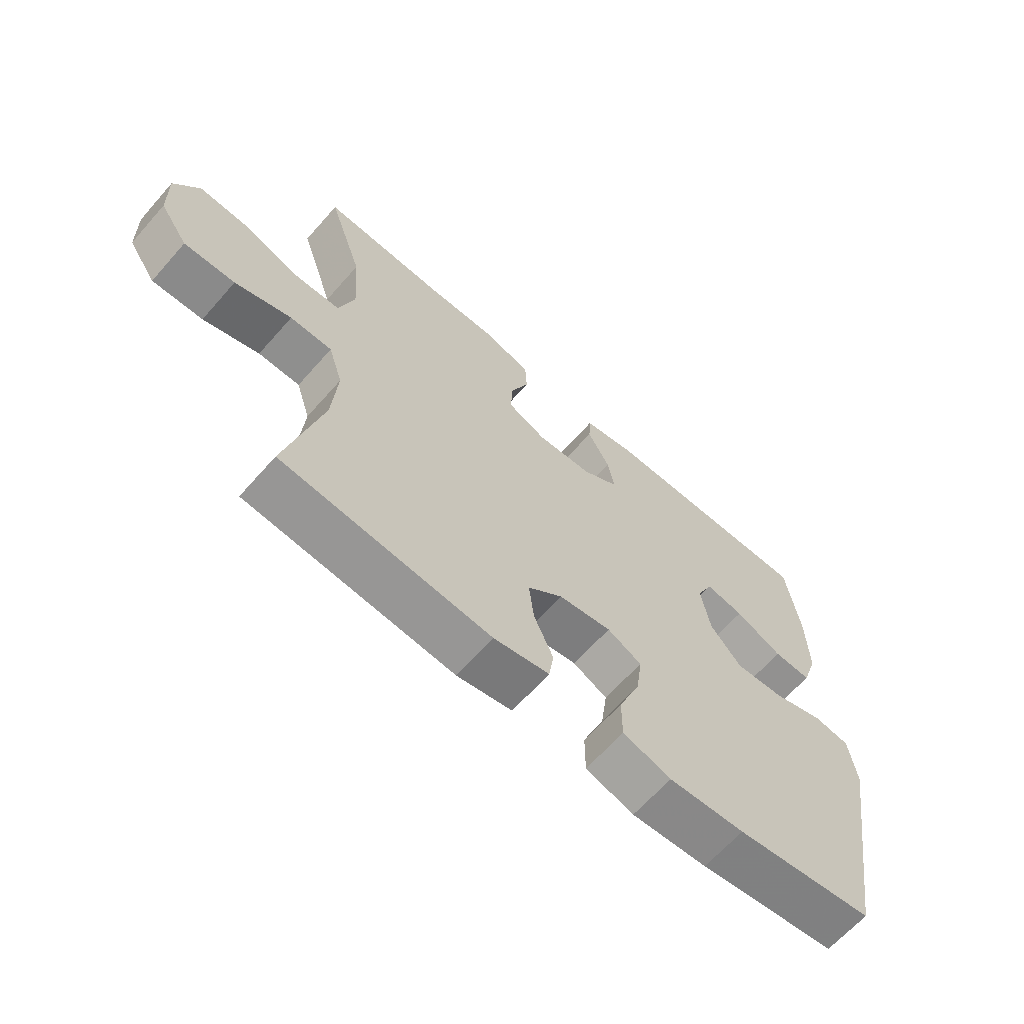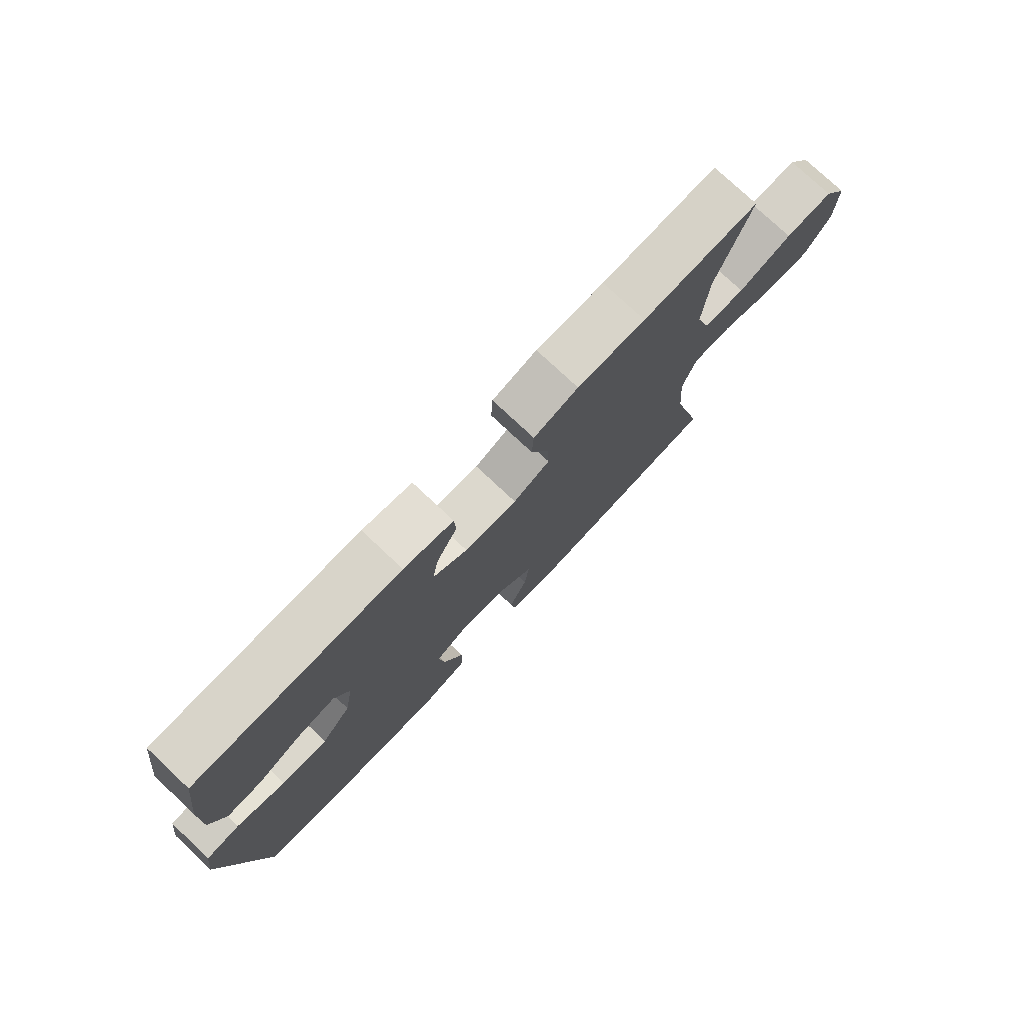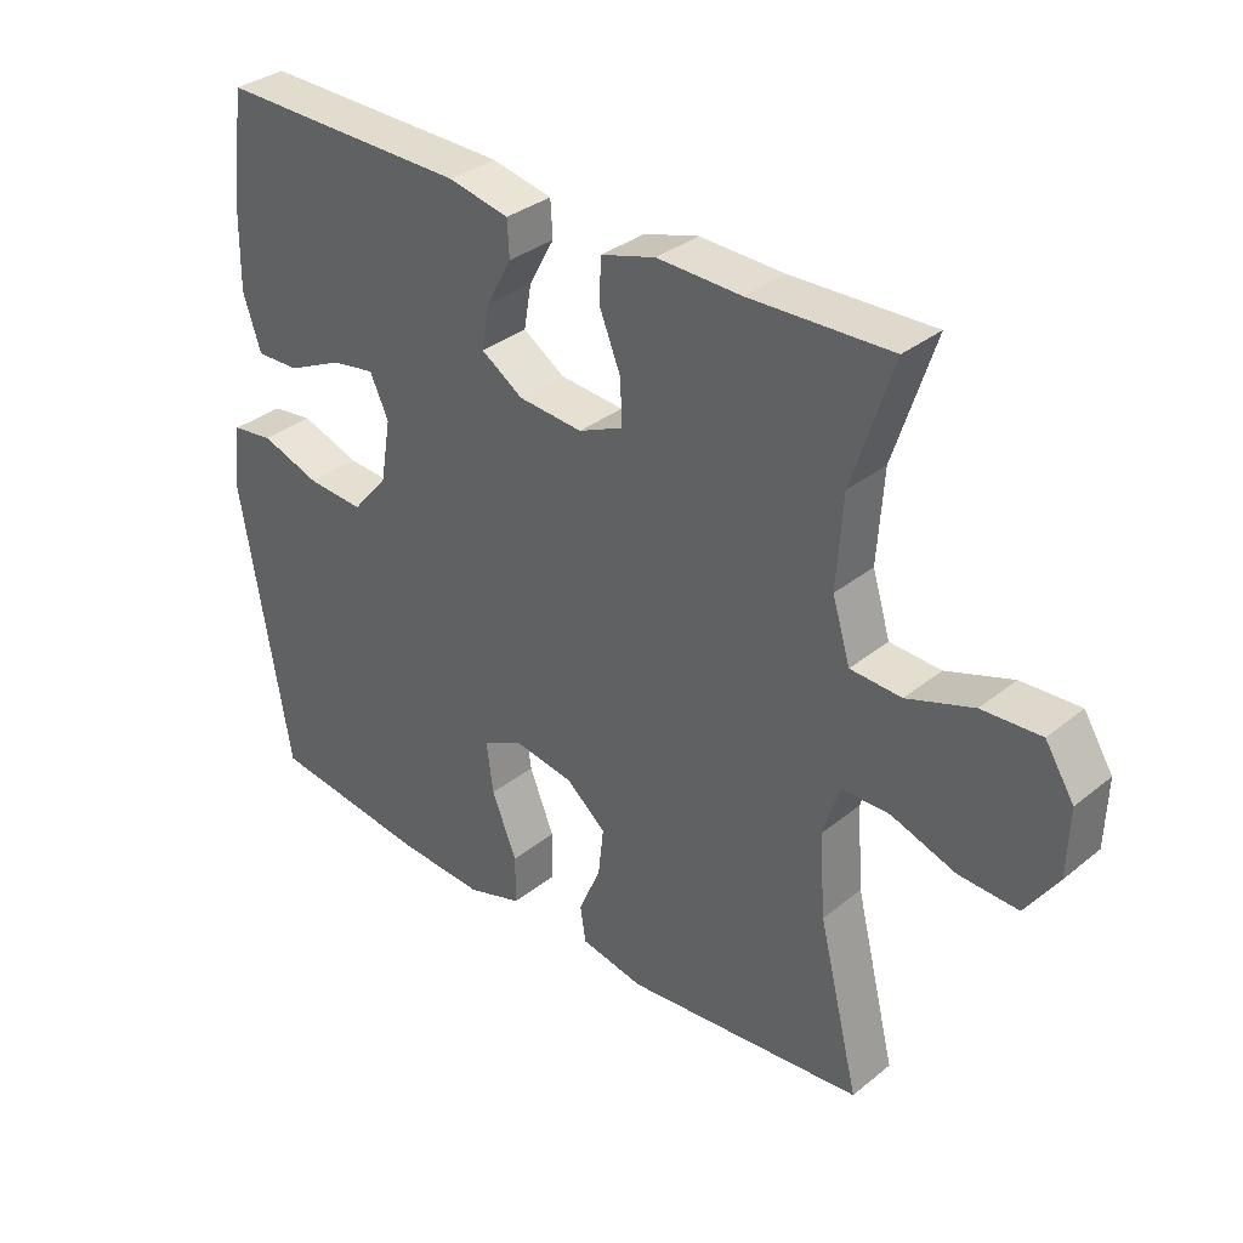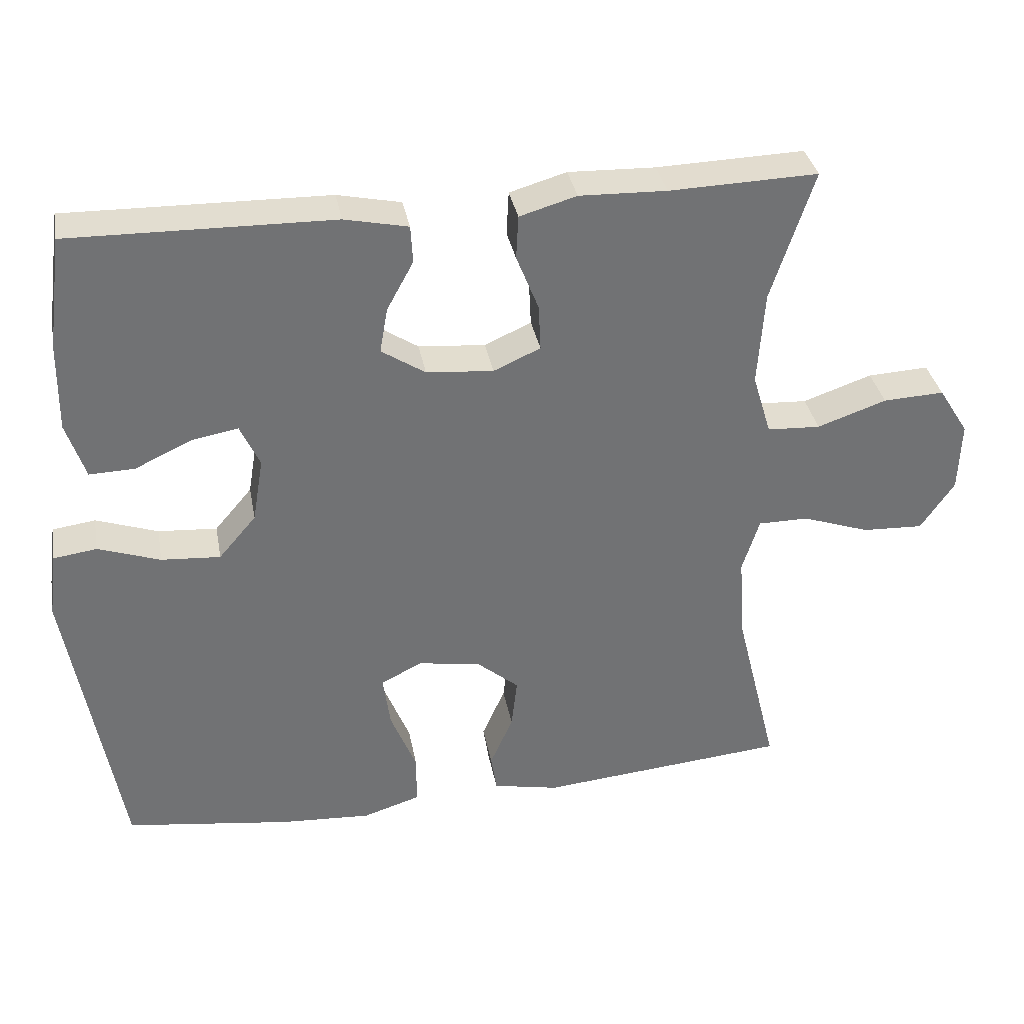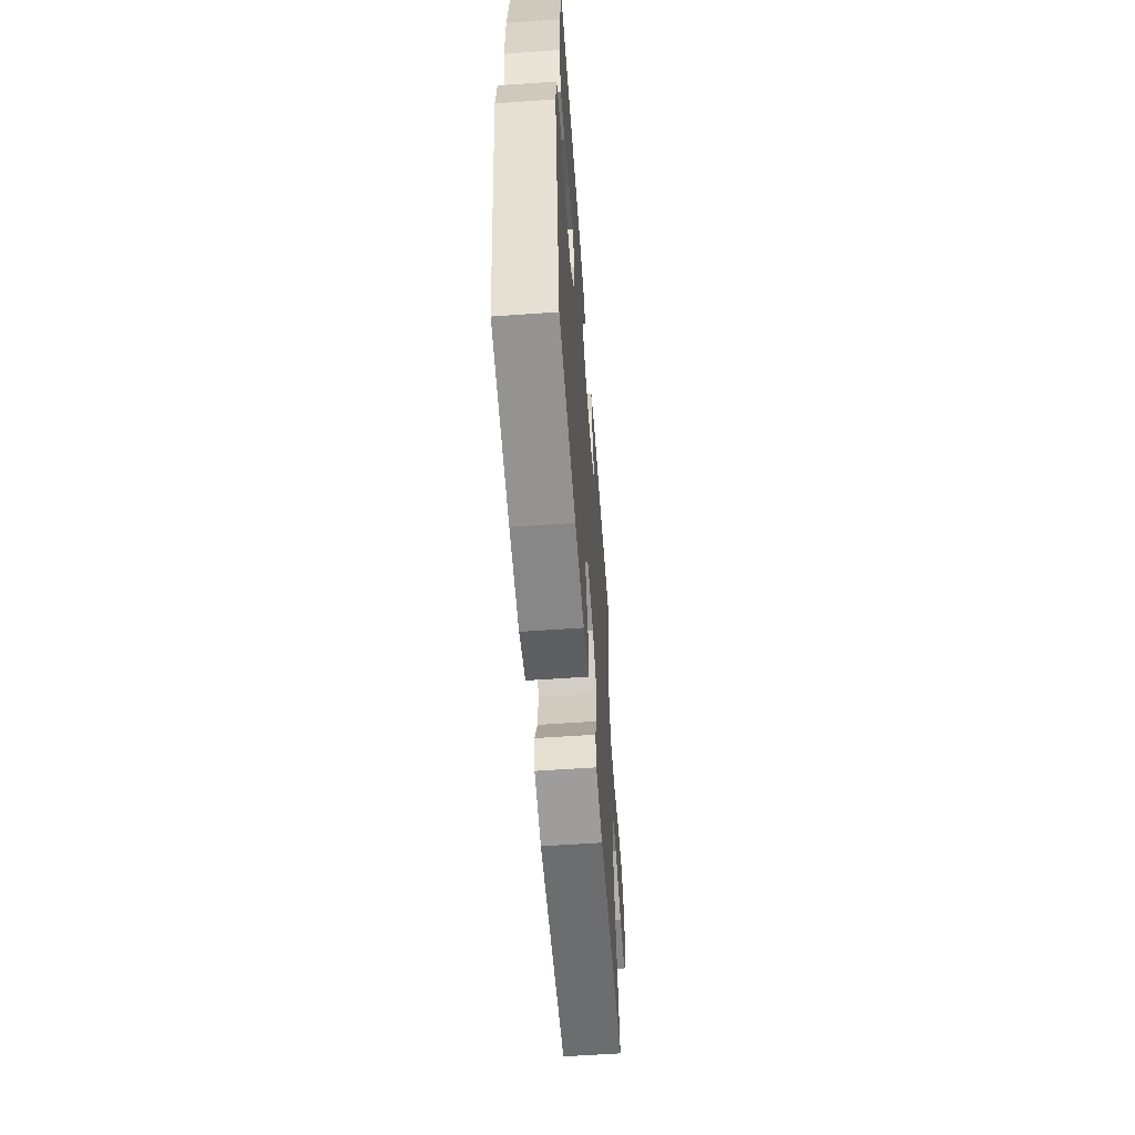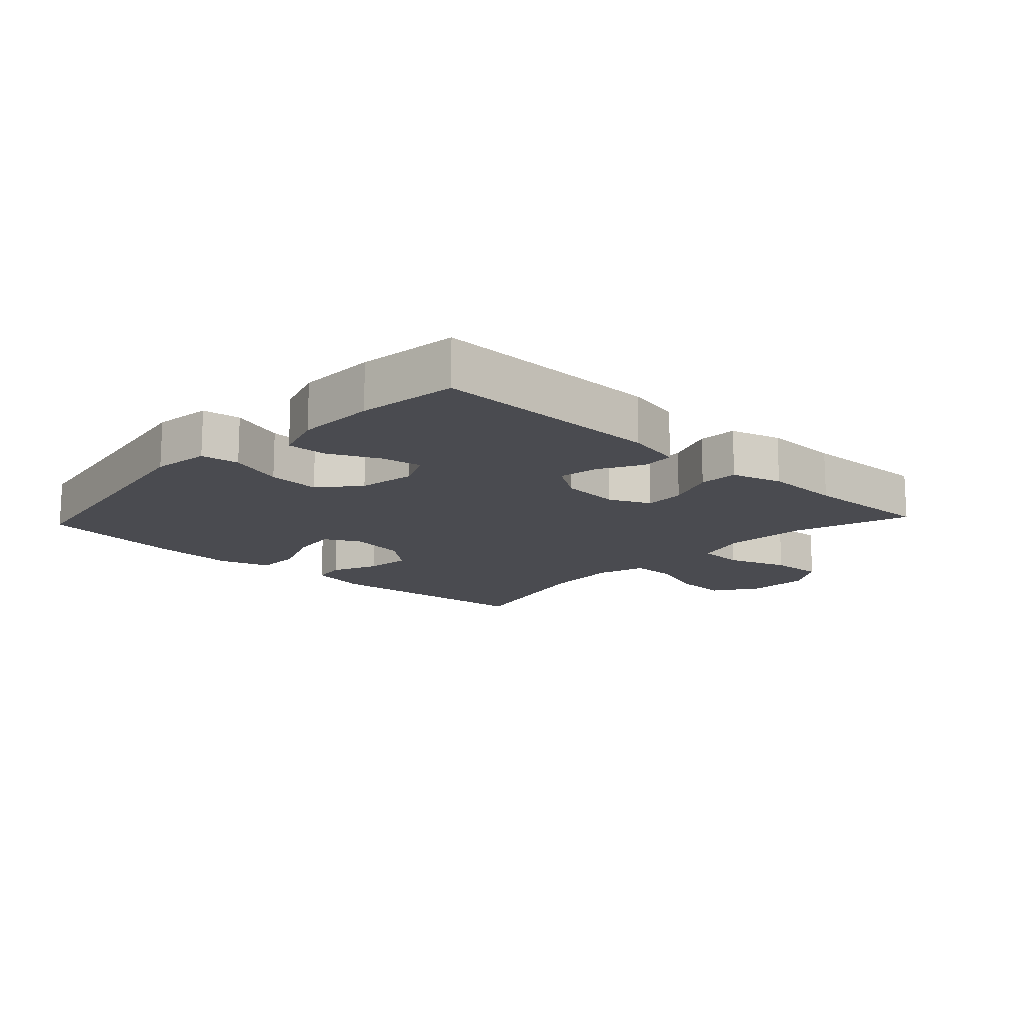
<metadata>
{"format":"obj","ext":"obj","renderer":"f3d","projection":"perspective","resolution":1024,"background":"white","views":[{"elev":-65.1,"azim":138.6,"up":"+Z"},{"elev":76.8,"azim":-46.8,"up":"+Z"},{"elev":33.7,"azim":42.5,"up":"+Z"},{"elev":35.0,"azim":-10.5,"up":"+Z"},{"elev":-58.9,"azim":-85.8,"up":"+Z"},{"elev":-14.5,"azim":-42.9,"up":"+Y"}]}
</metadata>
<code>
v -0.5 0.07 0.5
v -0.137 0.07 0.493
v -0.049 0.07 0.474
v -0.046 0.07 0.422
v -0.083 0.07 0.354
v -0.094 0.07 0.291
v -0.033 0.07 0.251
v 0.06 0.07 0.243
v 0.125 0.07 0.272
v 0.122 0.07 0.336
v 0.091 0.07 0.414
v 0.094 0.07 0.475
v 0.173 0.07 0.498
v 0.294 0.07 0.494
v 0.5 0.07 0.5
v 0.441 0.07 0.319
v 0.432 0.07 0.187
v 0.458 0.07 0.101
v 0.532 0.07 0.097
v 0.628 0.07 0.13
v 0.713 0.07 0.134
v 0.755 0.07 0.067
v 0.752 0.07 -0.031
v 0.705 0.07 -0.1
v 0.62 0.07 -0.096
v 0.526 0.07 -0.063
v 0.456 0.07 -0.063
v 0.432 0.07 -0.139
v 0.441 0.07 -0.259
v 0.5 0.07 -0.5
v 0.153 0.07 -0.531
v 0.061 0.07 -0.512
v 0.053 0.07 -0.459
v 0.085 0.07 -0.386
v 0.093 0.07 -0.315
v 0.035 0.07 -0.266
v -0.053 0.07 -0.251
v -0.11 0.07 -0.28
v -0.1 0.07 -0.354
v -0.064 0.07 -0.444
v -0.064 0.07 -0.515
v -0.144 0.07 -0.54
v -0.27 0.07 -0.532
v -0.5 0.07 -0.5
v -0.571 0.07 -0.082
v -0.559 0.07 0.009
v -0.499 0.07 0.017
v -0.413 0.07 -0.013
v -0.331 0.07 -0.019
v -0.279 0.07 0.042
v -0.264 0.07 0.132
v -0.291 0.07 0.191
v -0.355 0.07 0.18
v -0.434 0.07 0.143
v -0.497 0.07 0.141
v -0.523 0.07 0.22
v -0.521 0.07 0.344
v -0.5 0 0.5
v -0.137 0 0.493
v -0.049 0 0.474
v -0.046 0 0.422
v -0.083 0 0.354
v -0.094 0 0.291
v -0.033 0 0.251
v 0.06 0 0.243
v 0.125 0 0.272
v 0.122 0 0.336
v 0.091 0 0.414
v 0.094 0 0.475
v 0.173 0 0.498
v 0.294 0 0.494
v 0.5 0 0.5
v 0.441 0 0.319
v 0.432 0 0.187
v 0.458 0 0.101
v 0.532 0 0.097
v 0.628 0 0.13
v 0.713 0 0.134
v 0.755 0 0.067
v 0.752 0 -0.031
v 0.705 0 -0.1
v 0.62 0 -0.096
v 0.526 0 -0.063
v 0.456 0 -0.063
v 0.432 0 -0.139
v 0.441 0 -0.259
v 0.5 0 -0.5
v 0.153 0 -0.531
v 0.061 0 -0.512
v 0.053 0 -0.459
v 0.085 0 -0.386
v 0.093 0 -0.315
v 0.035 0 -0.266
v -0.053 0 -0.251
v -0.11 0 -0.28
v -0.1 0 -0.354
v -0.064 0 -0.444
v -0.064 0 -0.515
v -0.144 0 -0.54
v -0.27 0 -0.532
v -0.5 0 -0.5
v -0.571 0 -0.082
v -0.559 0 0.009
v -0.499 0 0.017
v -0.413 0 -0.013
v -0.331 0 -0.019
v -0.279 0 0.042
v -0.264 0 0.132
v -0.291 0 0.191
v -0.355 0 0.18
v -0.434 0 0.143
v -0.497 0 0.141
v -0.523 0 0.22
v -0.521 0 0.344
f 3 4 5
f 2 3 5
f 1 2 5
f 57 1 5
f 56 57 5
f 55 56 5
f 54 55 5
f 53 54 5
f 52 53 5 6
f 51 52 6 7
f 50 51 7 8
f 49 50 8 9
f 46 47 48
f 45 46 48
f 44 45 48
f 43 44 48
f 42 43 48
f 41 42 48
f 40 41 48
f 39 40 48
f 38 39 48 49
f 37 38 49 9
f 32 33 34
f 31 32 34
f 30 31 34
f 29 30 34
f 28 29 34 35
f 27 28 35 36
f 24 25 26
f 23 24 26
f 22 23 26
f 21 22 26
f 20 21 26
f 19 20 26
f 18 19 26 27
f 36 37 9
f 27 36 9
f 18 27 9
f 17 18 9
f 12 13 14
f 11 12 14
f 10 11 14
f 9 10 14
f 17 9 14
f 16 17 14
f 14 15 16
f 62 61 60
f 62 60 59
f 62 59 58
f 62 58 114
f 62 114 113
f 62 113 112
f 62 112 111
f 62 111 110
f 63 62 110 109
f 64 63 109 108
f 65 64 108 107
f 66 65 107 106
f 105 104 103
f 105 103 102
f 105 102 101
f 105 101 100
f 105 100 99
f 105 99 98
f 105 98 97
f 105 97 96
f 106 105 96 95
f 66 106 95 94
f 91 90 89
f 91 89 88
f 91 88 87
f 91 87 86
f 92 91 86 85
f 93 92 85 84
f 83 82 81
f 83 81 80
f 83 80 79
f 83 79 78
f 83 78 77
f 83 77 76
f 84 83 76 75
f 66 94 93
f 66 93 84
f 66 84 75
f 66 75 74
f 71 70 69
f 71 69 68
f 71 68 67
f 71 67 66
f 71 66 74
f 71 74 73
f 73 72 71
f 1 58 59 2
f 2 59 60 3
f 3 60 61 4
f 4 61 62 5
f 5 62 63 6
f 6 63 64 7
f 7 64 65 8
f 8 65 66 9
f 9 66 67 10
f 10 67 68 11
f 11 68 69 12
f 12 69 70 13
f 13 70 71 14
f 14 71 72 15
f 15 72 73 16
f 16 73 74 17
f 17 74 75 18
f 18 75 76 19
f 19 76 77 20
f 20 77 78 21
f 21 78 79 22
f 22 79 80 23
f 23 80 81 24
f 24 81 82 25
f 25 82 83 26
f 26 83 84 27
f 27 84 85 28
f 28 85 86 29
f 29 86 87 30
f 30 87 88 31
f 31 88 89 32
f 32 89 90 33
f 33 90 91 34
f 34 91 92 35
f 35 92 93 36
f 36 93 94 37
f 37 94 95 38
f 38 95 96 39
f 39 96 97 40
f 40 97 98 41
f 41 98 99 42
f 42 99 100 43
f 43 100 101 44
f 44 101 102 45
f 45 102 103 46
f 46 103 104 47
f 47 104 105 48
f 48 105 106 49
f 49 106 107 50
f 50 107 108 51
f 51 108 109 52
f 52 109 110 53
f 53 110 111 54
f 54 111 112 55
f 55 112 113 56
f 56 113 114 57
f 57 114 58 1

</code>
